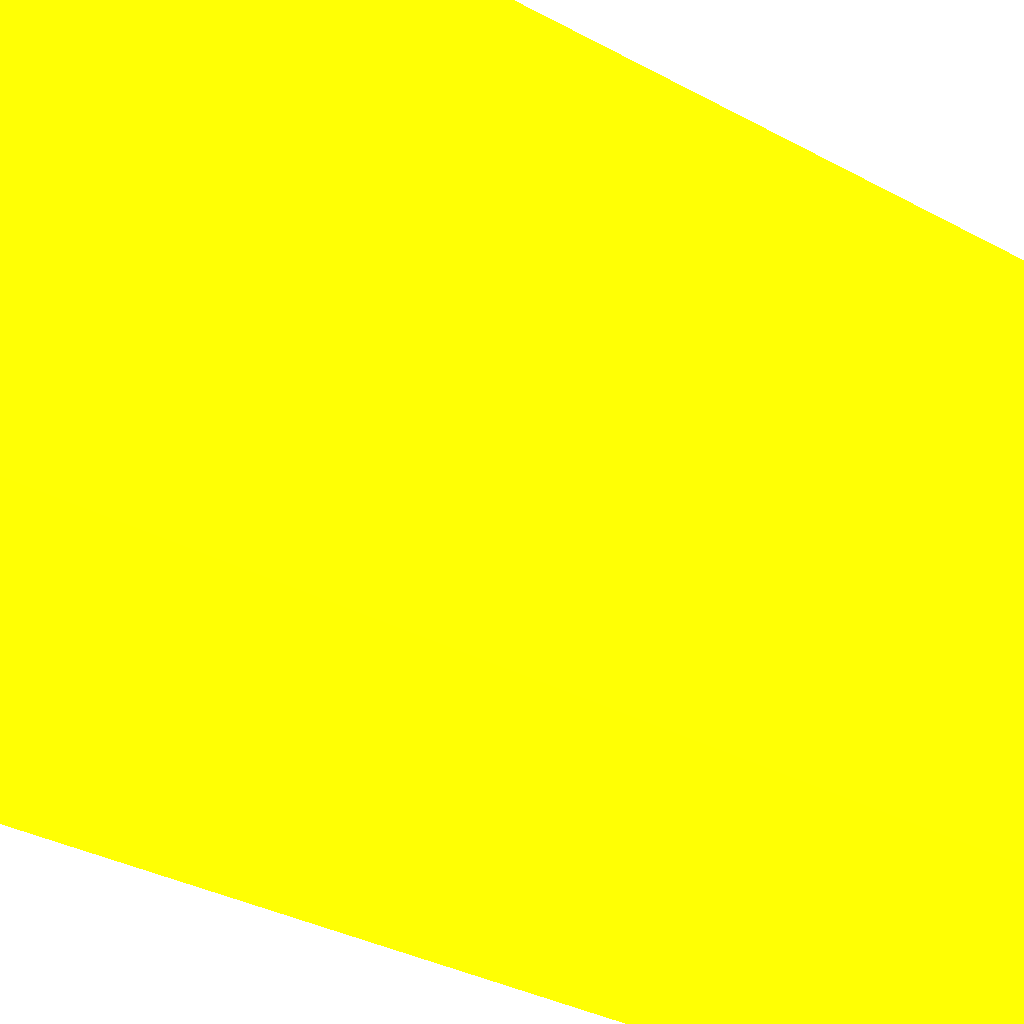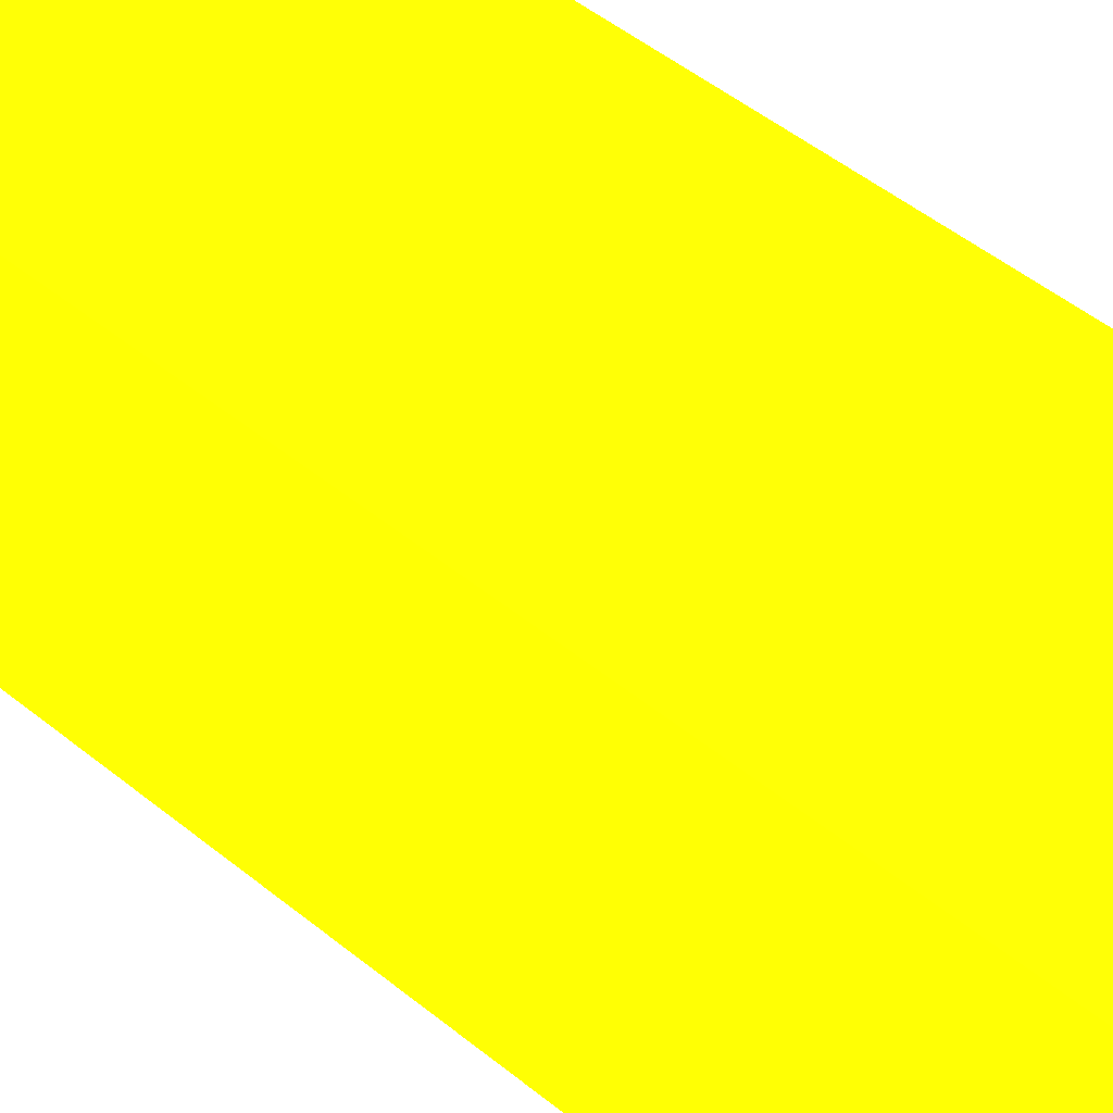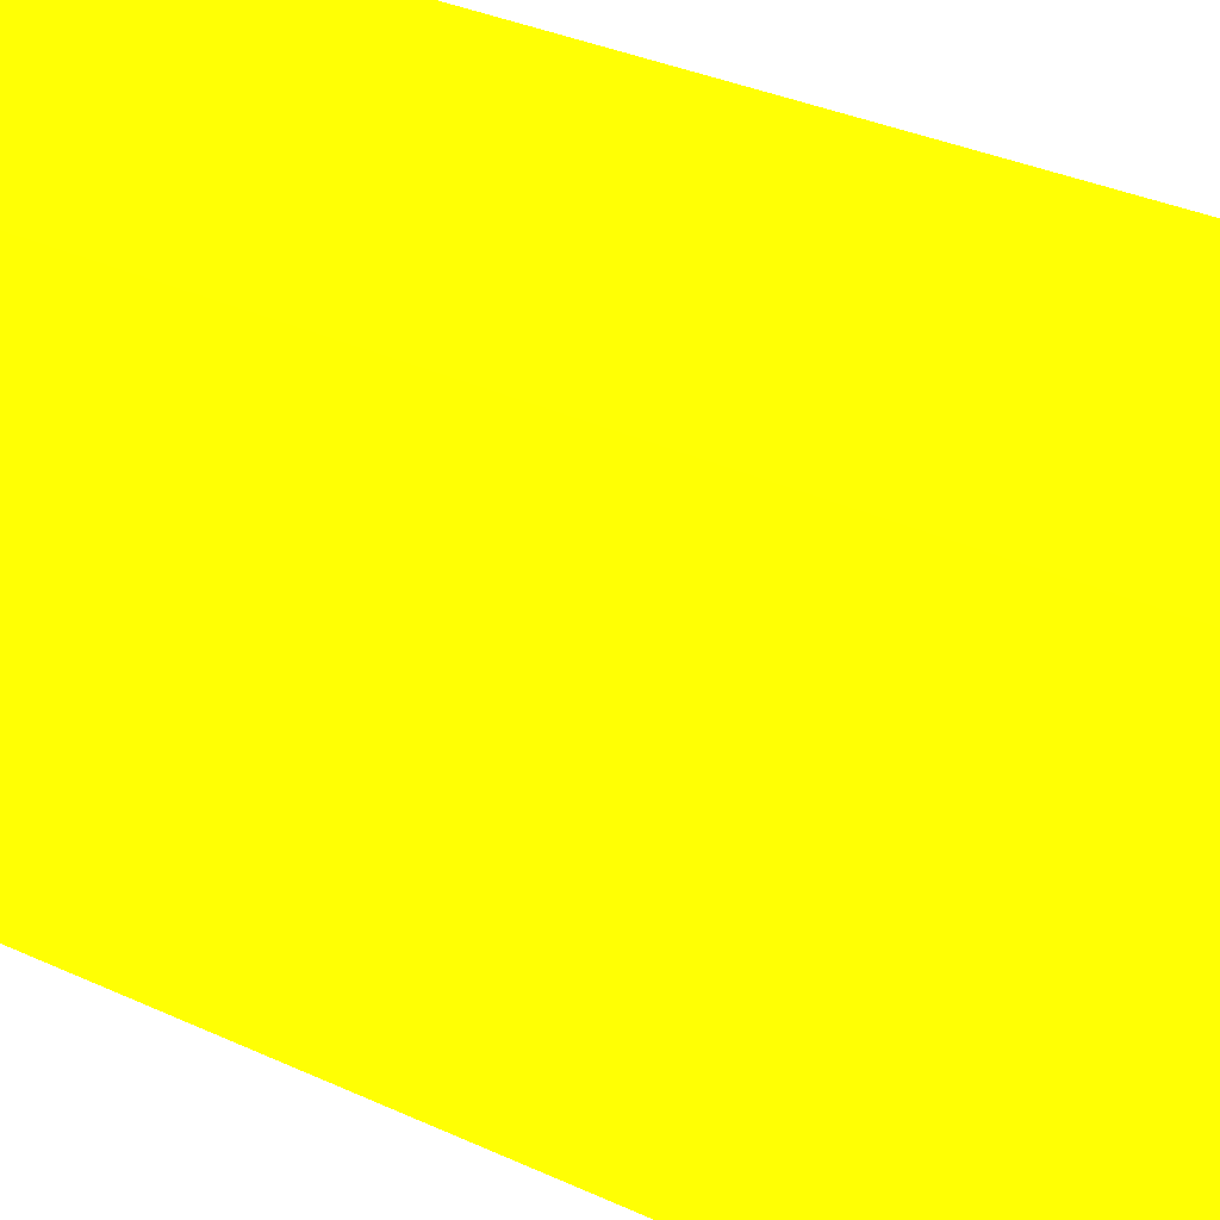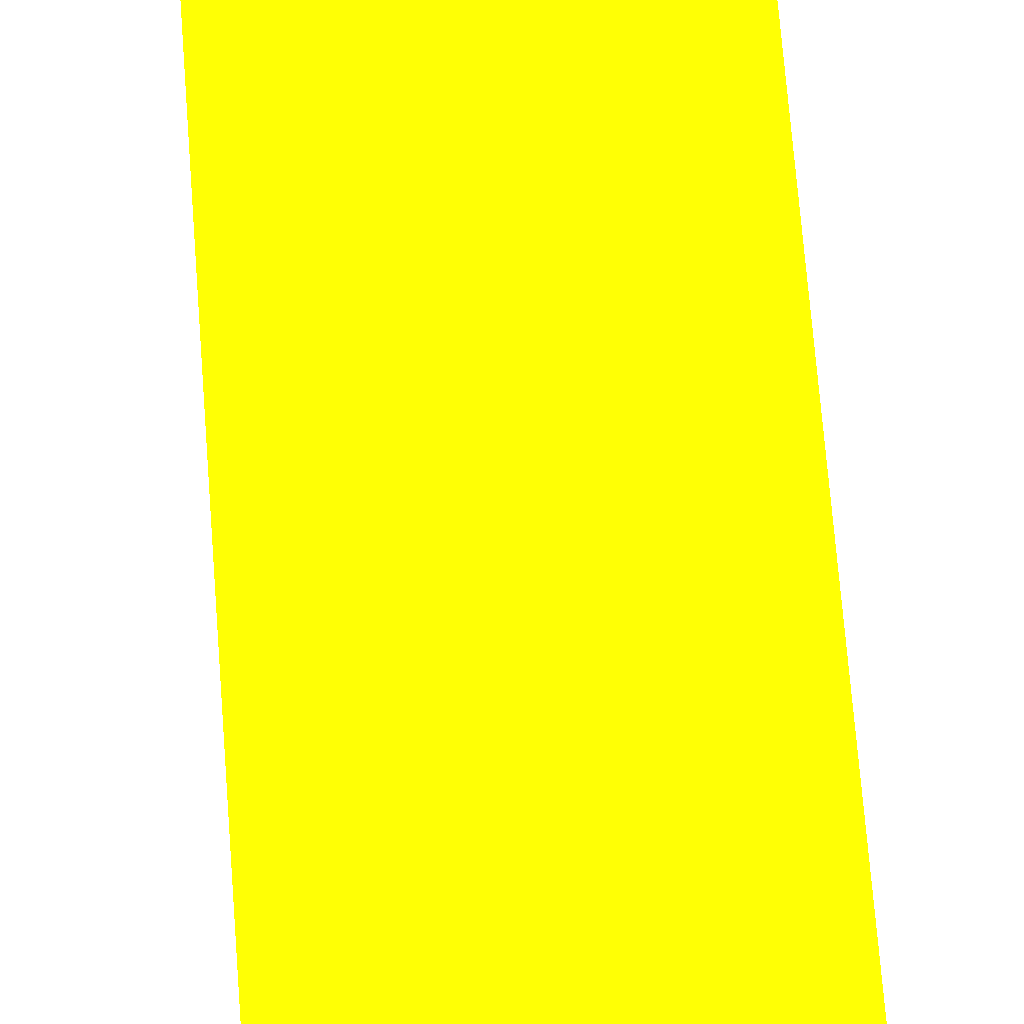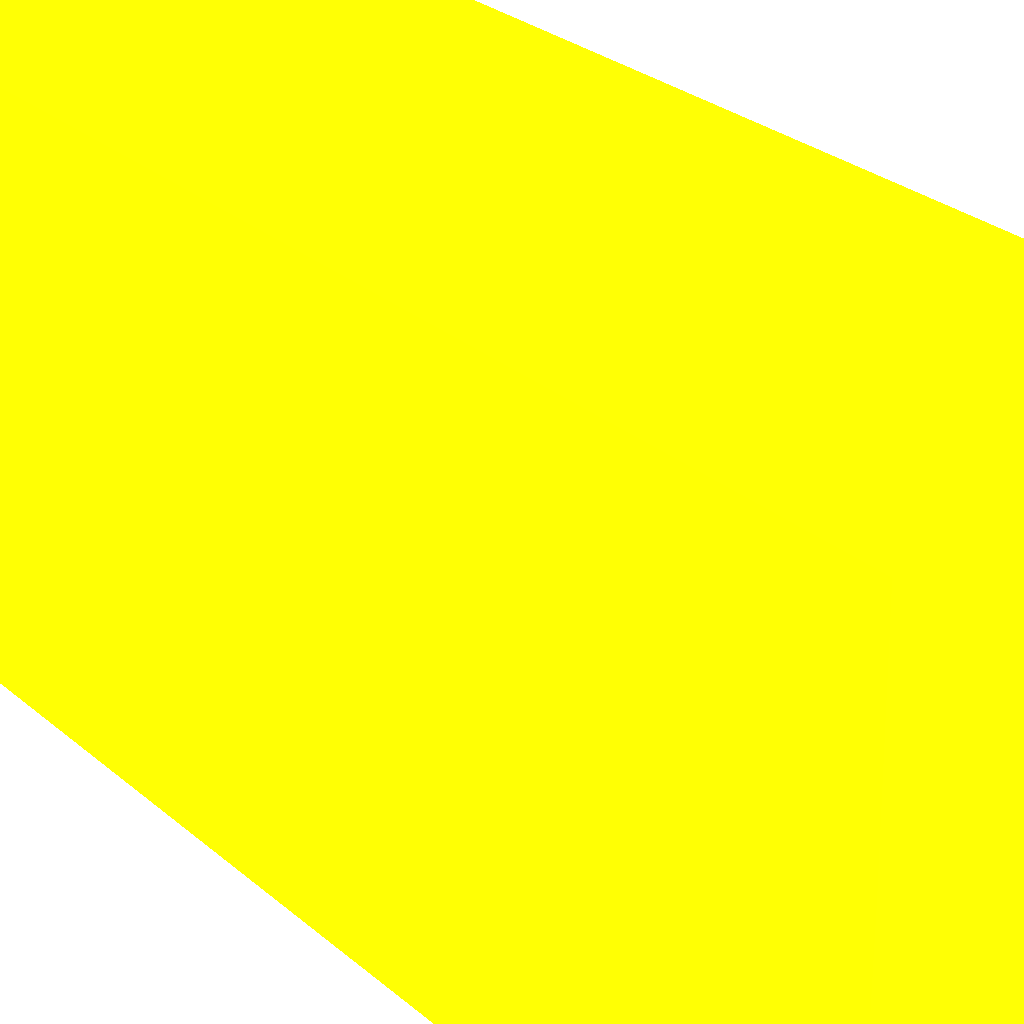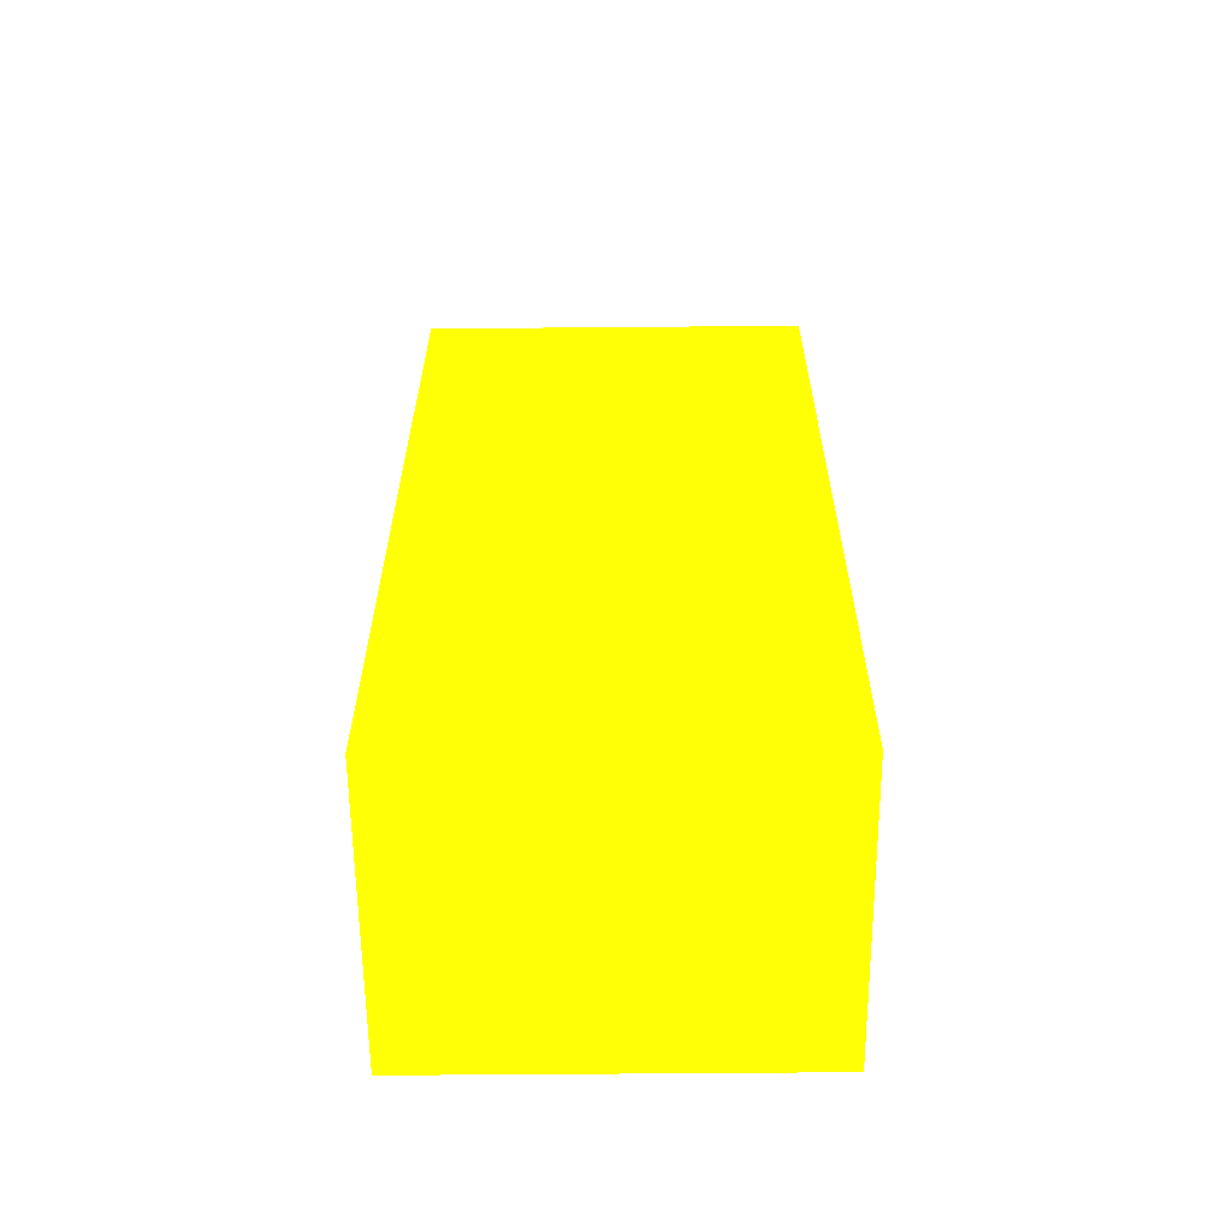
<metadata>
{"format":"obj","ext":"obj","renderer":"f3d","projection":"perspective","resolution":1024,"background":"white","views":[{"elev":-29.0,"azim":-130.3,"up":"+Y"},{"elev":51.8,"azim":-49.0,"up":"+Y"},{"elev":31.4,"azim":-56.2,"up":"+Y"},{"elev":73.5,"azim":175.5,"up":"+Y"},{"elev":25.3,"azim":-35.6,"up":"+Y"},{"elev":-61.0,"azim":90.5,"up":"+Z"}]}
</metadata>
<code>
v -1.339 5.506 -10.27 0.7922 0.9882 0.01176
v -1.339 5.741 -10.27 0.7922 0.9882 0.01176
v -1.157 5.506 -10.27 0.7922 0.9882 0.01176
v -1.339 5.506 -9.7 0.7922 0.9882 0.01176
v -1.157 5.741 -10.27 0.7922 0.9882 0.01176
v -1.339 5.741 -9.698 0.7922 0.9882 0.01176
v -1.157 5.506 -9.768 0.7922 0.9882 0.01176
v -1.218 5.506 -9.7 0.7922 0.9882 0.01176
v -1.339 5.65 -9.698 0.7922 0.9882 0.01176
v -1.157 5.741 -9.768 0.7922 0.9882 0.01176
v -1.218 5.741 -9.698 0.7922 0.9882 0.01176
v -1.218 5.65 -9.698 0.7922 0.9882 0.01176
f 1 2 5
f 1 5 3
f 1 3 7
f 1 7 8
f 1 8 4
f 1 4 9
f 1 9 6
f 1 6 2
f 2 6 11
f 2 11 10
f 2 10 5
f 3 5 10
f 3 10 7
f 4 8 12
f 4 12 9
f 6 9 12
f 6 12 11
f 7 10 11
f 7 11 12
f 7 12 8

</code>
